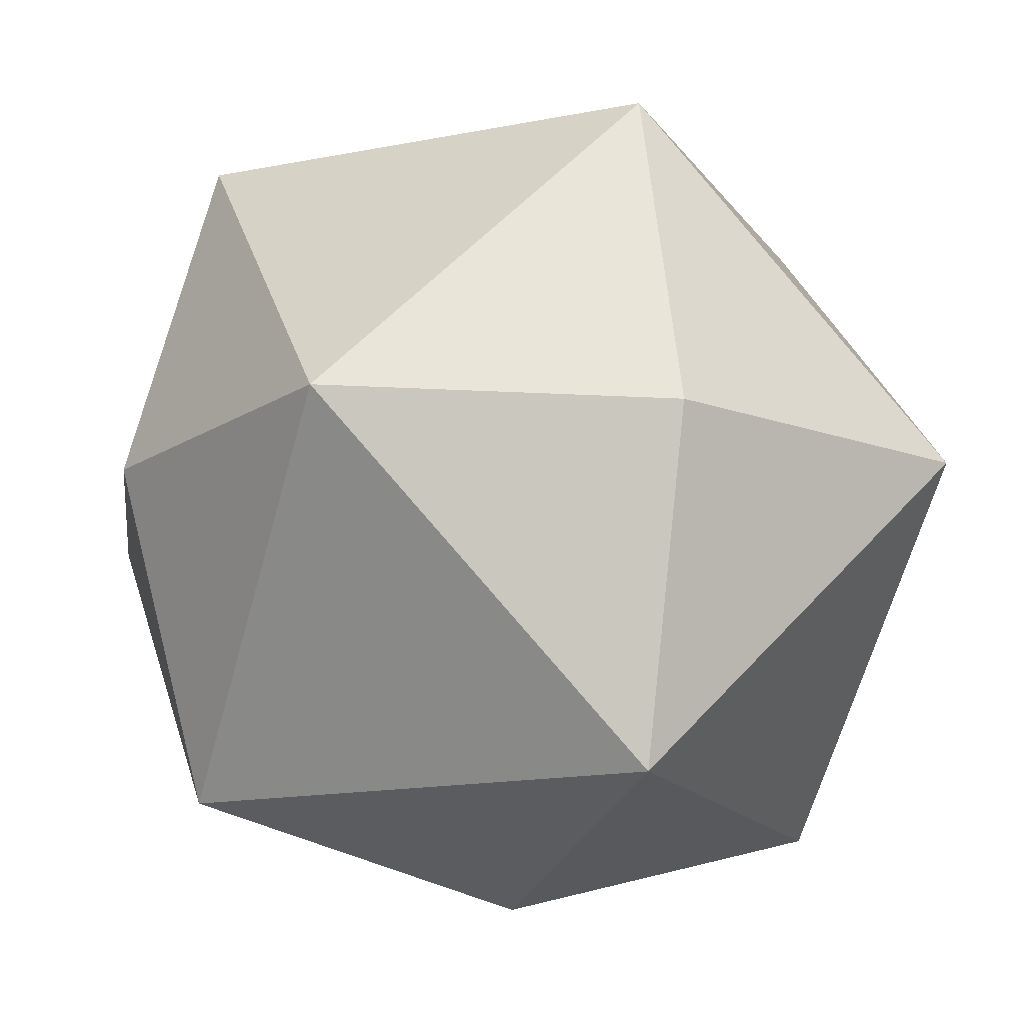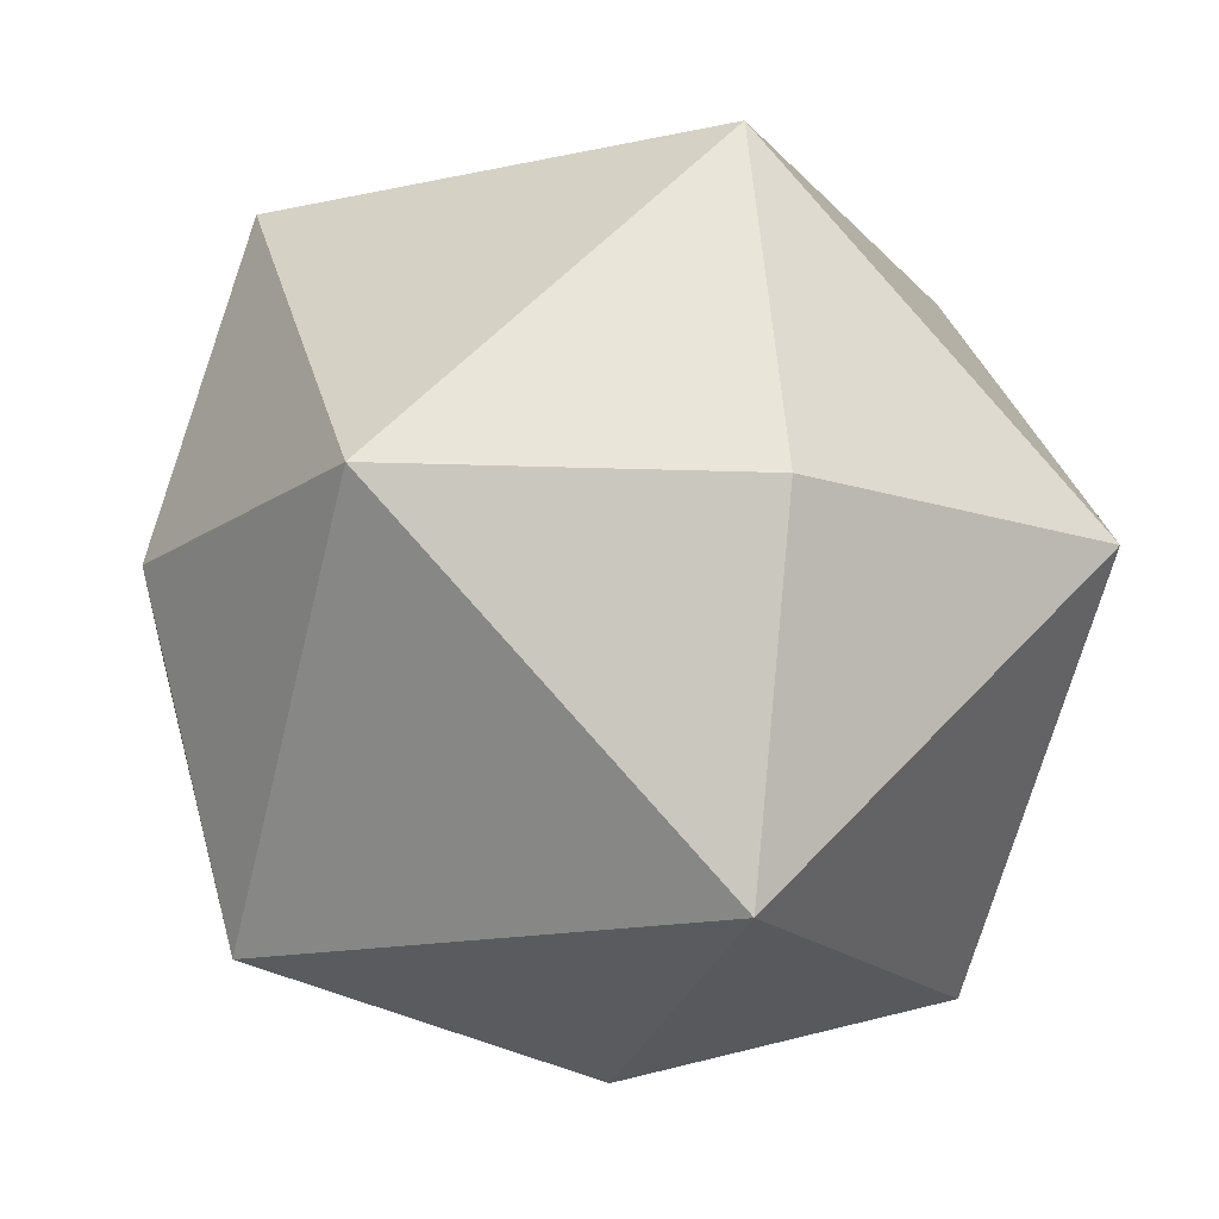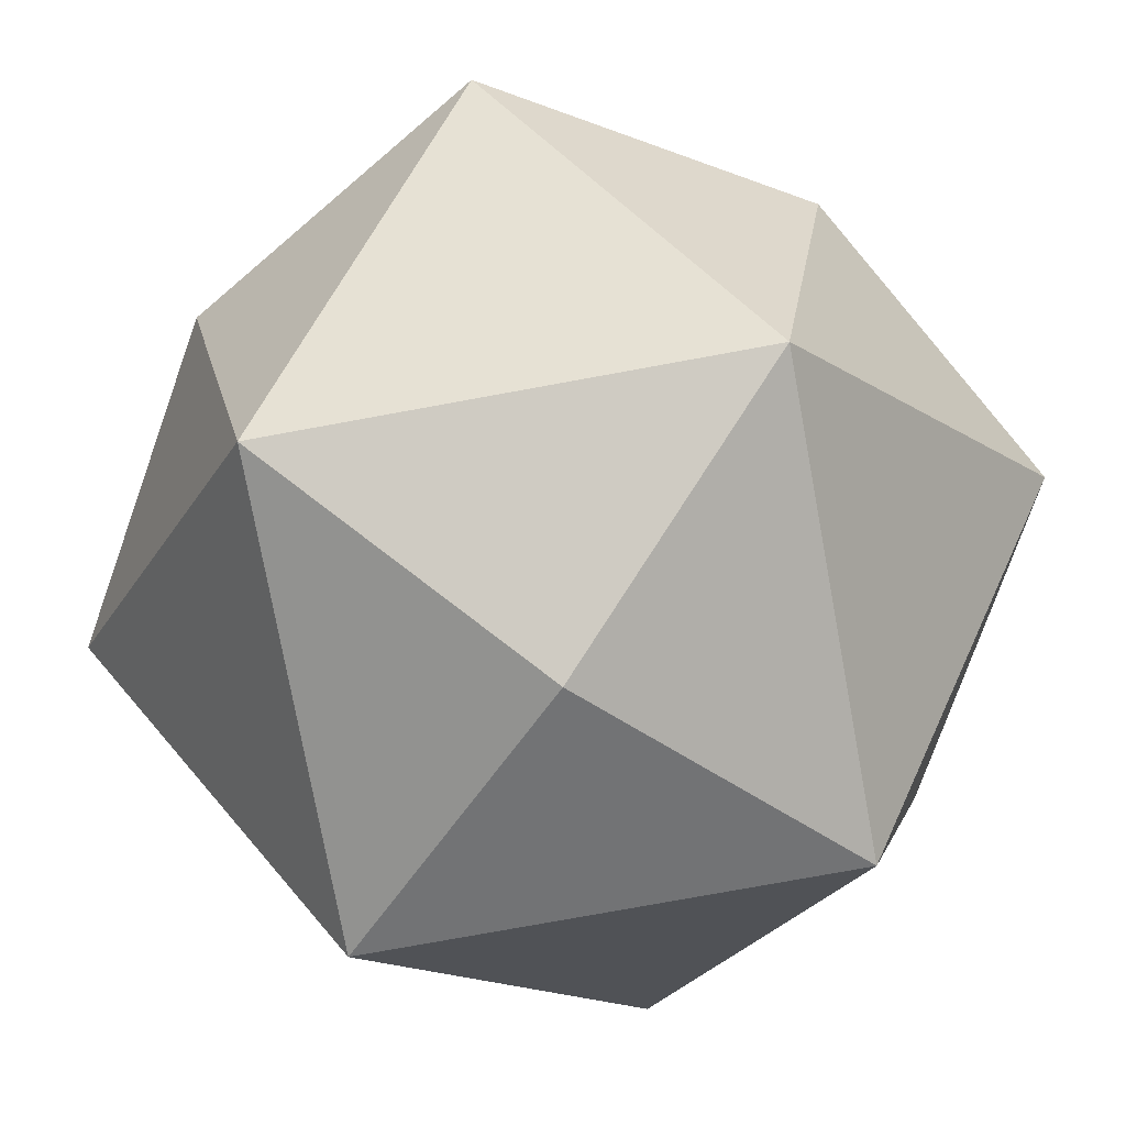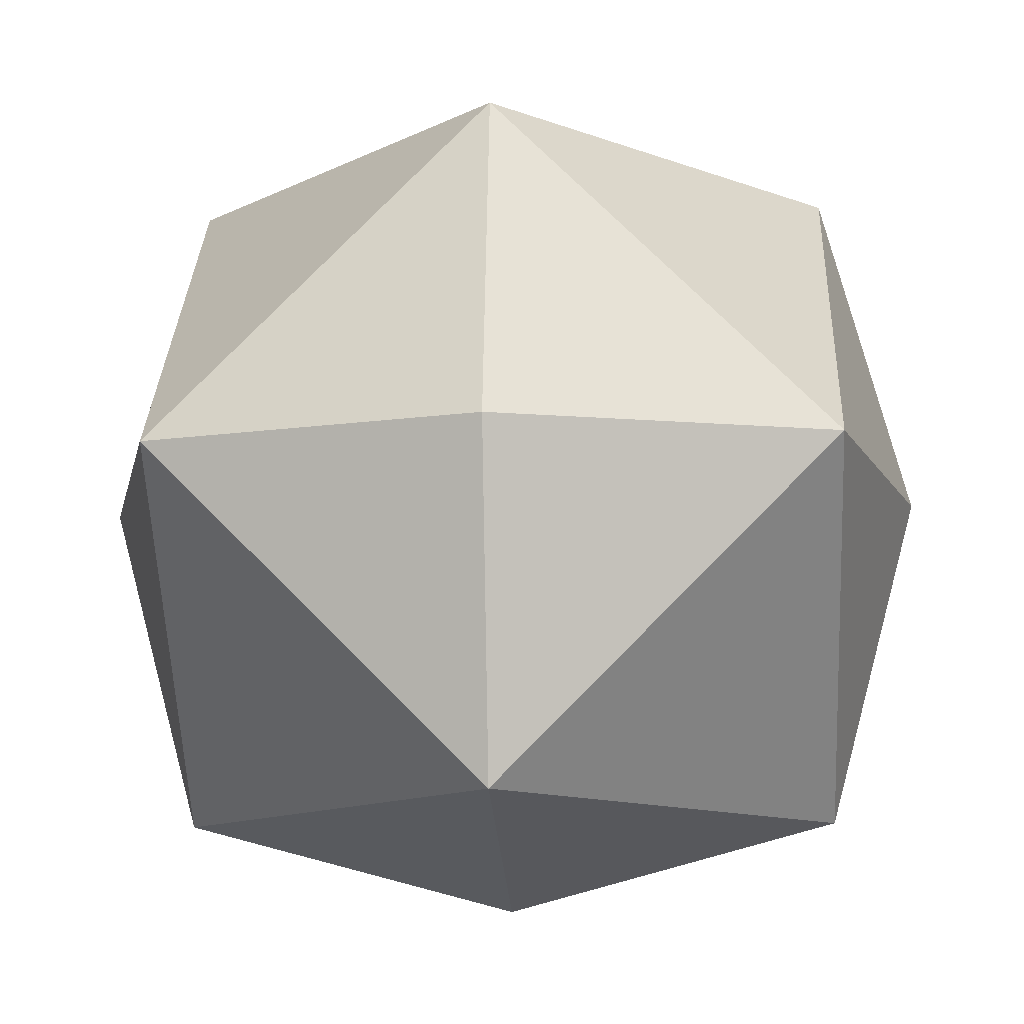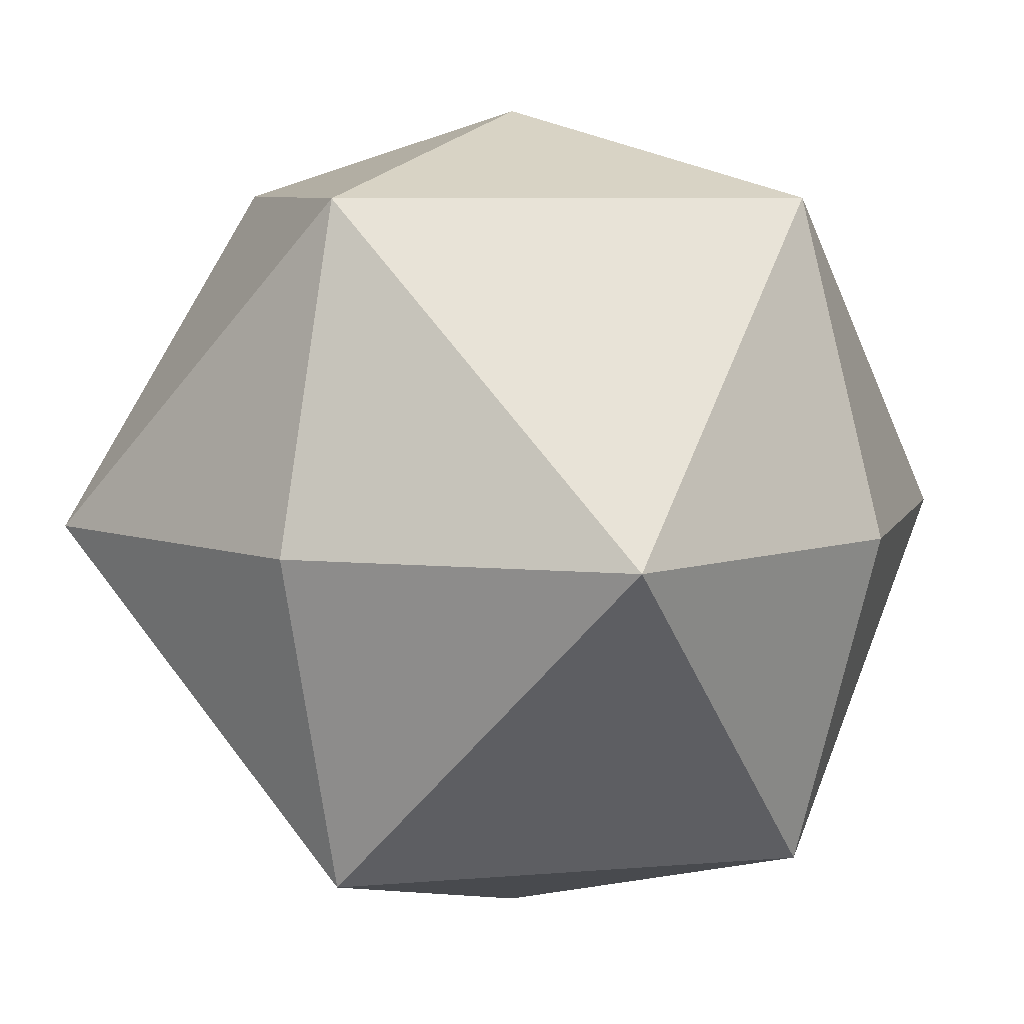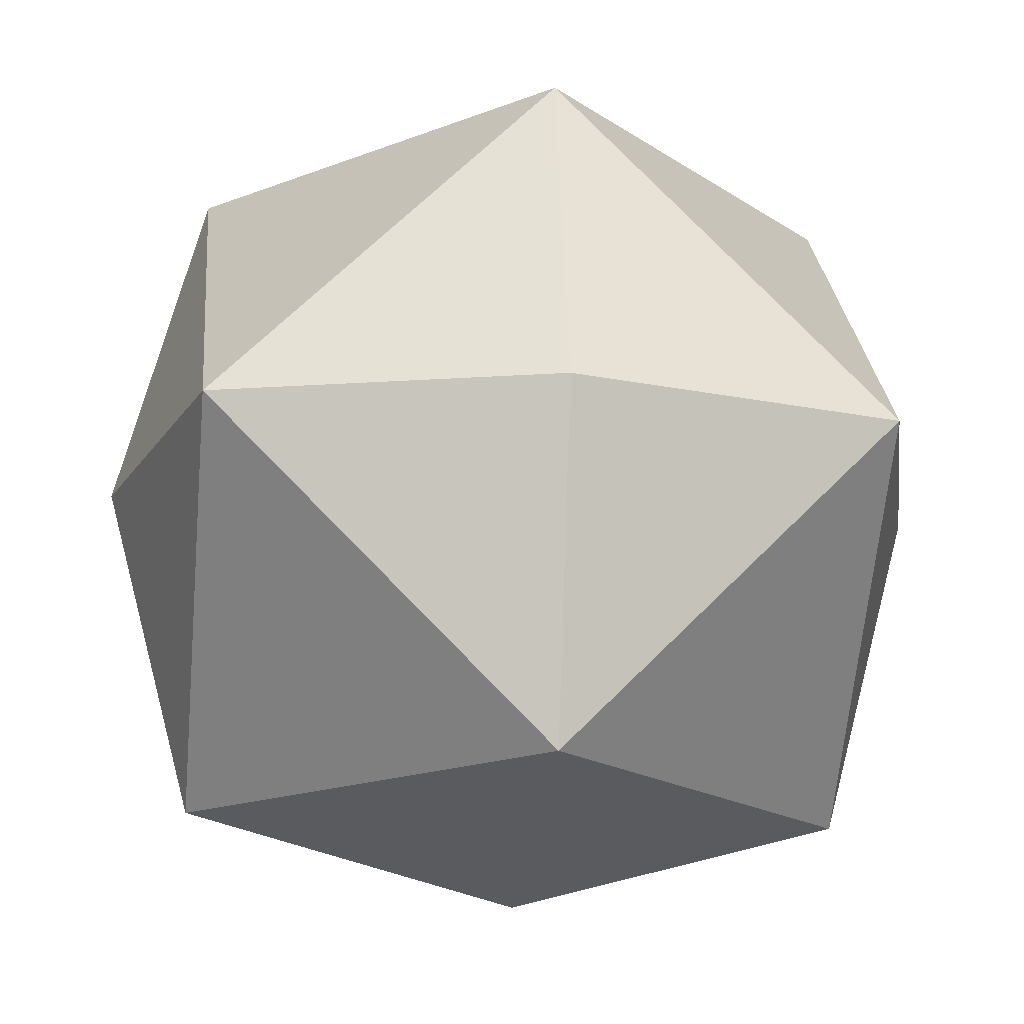
<metadata>
{"format":"obj","ext":"obj","renderer":"f3d","projection":"perspective","resolution":1024,"background":"white","views":[{"elev":-15.5,"azim":-22.1,"up":"+Z"},{"elev":-15.4,"azim":-109.6,"up":"+Y"},{"elev":-75.9,"azim":55.4,"up":"+Z"},{"elev":-12.5,"azim":93.7,"up":"+Z"},{"elev":7.0,"azim":-149.3,"up":"+Y"},{"elev":-17.7,"azim":82.7,"up":"+Y"}]}
</metadata>
<code>
o Tetrakis Cuboctahedron
v 0 0 0
v 0.8165 0 -0.2188
v 0 0.8165 -0.2188
v -0.8165 0 -0.2188
v 0 -0.8165 -0.2188
v 0 0 -2.071
v -0.8165 0 -1.852
v 0 0.8165 -1.852
v 0.8165 0 -1.852
v 0 -0.8165 -1.852
v 1.035 0 -1.035
v 0.8165 0.8165 -1.035
v 0.8165 -0.8165 -1.035
v -1.035 0 -1.035
v -0.8165 0.8165 -1.035
v -0.8165 -0.8165 -1.035
v 0 1.035 -1.035
v 0 -1.035 -1.035
g Tetrakis Cuboctahedron
f 1 2 3
f 1 3 4
f 1 4 5
f 1 5 2
f 6 7 8
f 6 8 9
f 6 9 10
f 6 10 7
f 11 9 12
f 11 12 2
f 11 2 13
f 11 13 9
f 14 4 15
f 14 15 7
f 14 7 16
f 14 16 4
f 17 12 8
f 17 8 15
f 17 15 3
f 17 3 12
f 18 13 5
f 18 5 16
f 18 16 10
f 18 10 13
f 2 12 3
f 9 13 10
f 4 16 5
f 7 15 8
f 12 9 8
f 13 2 5
f 15 4 3
f 16 7 10

</code>
